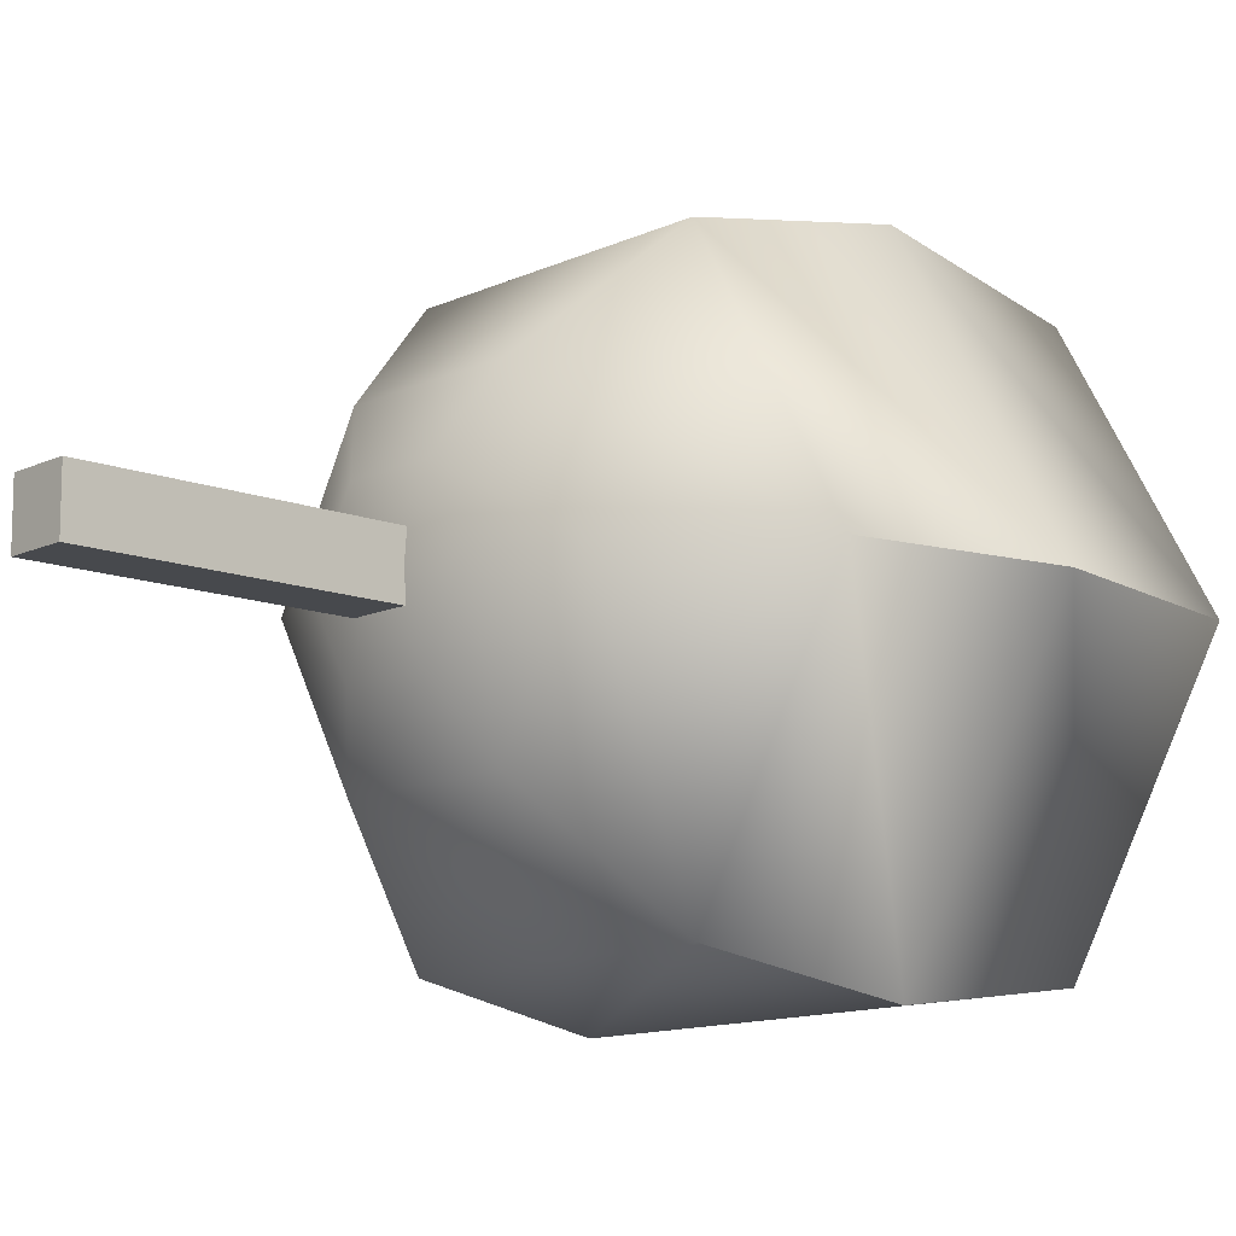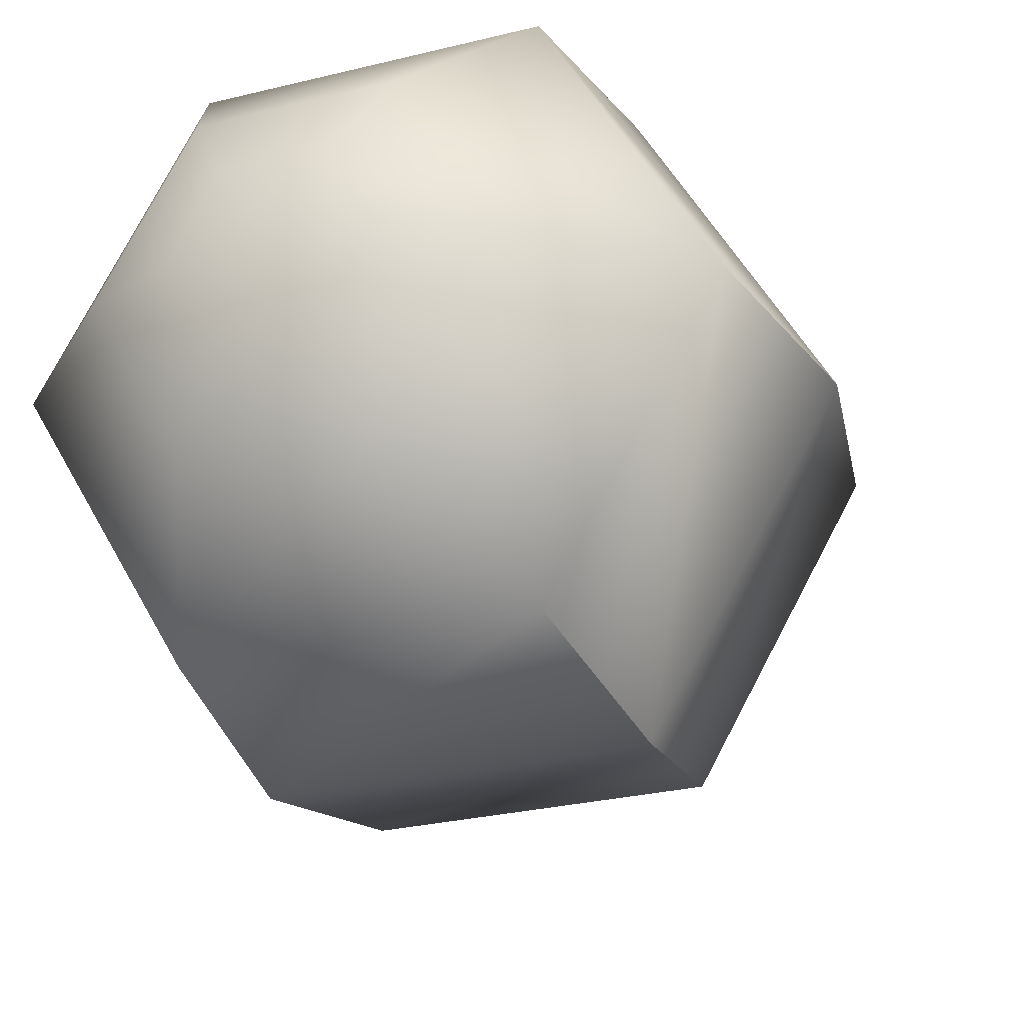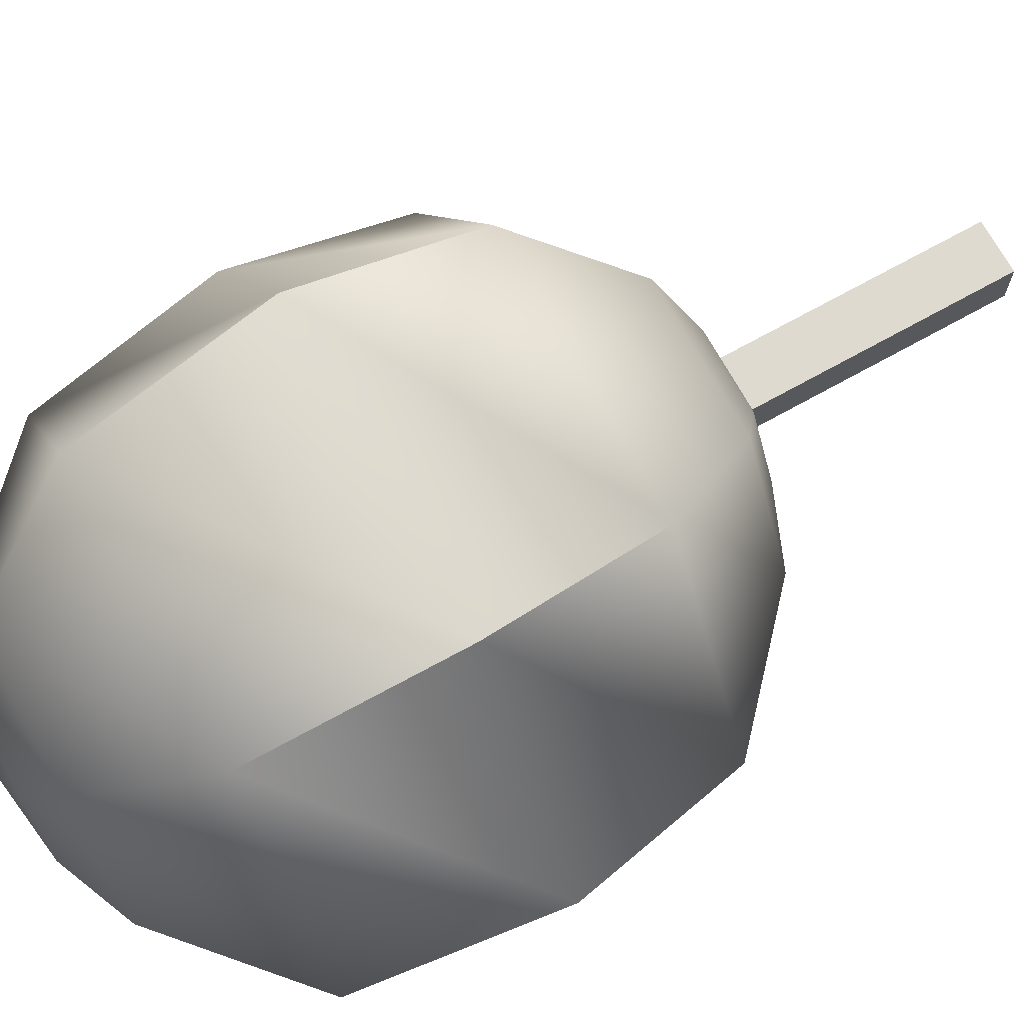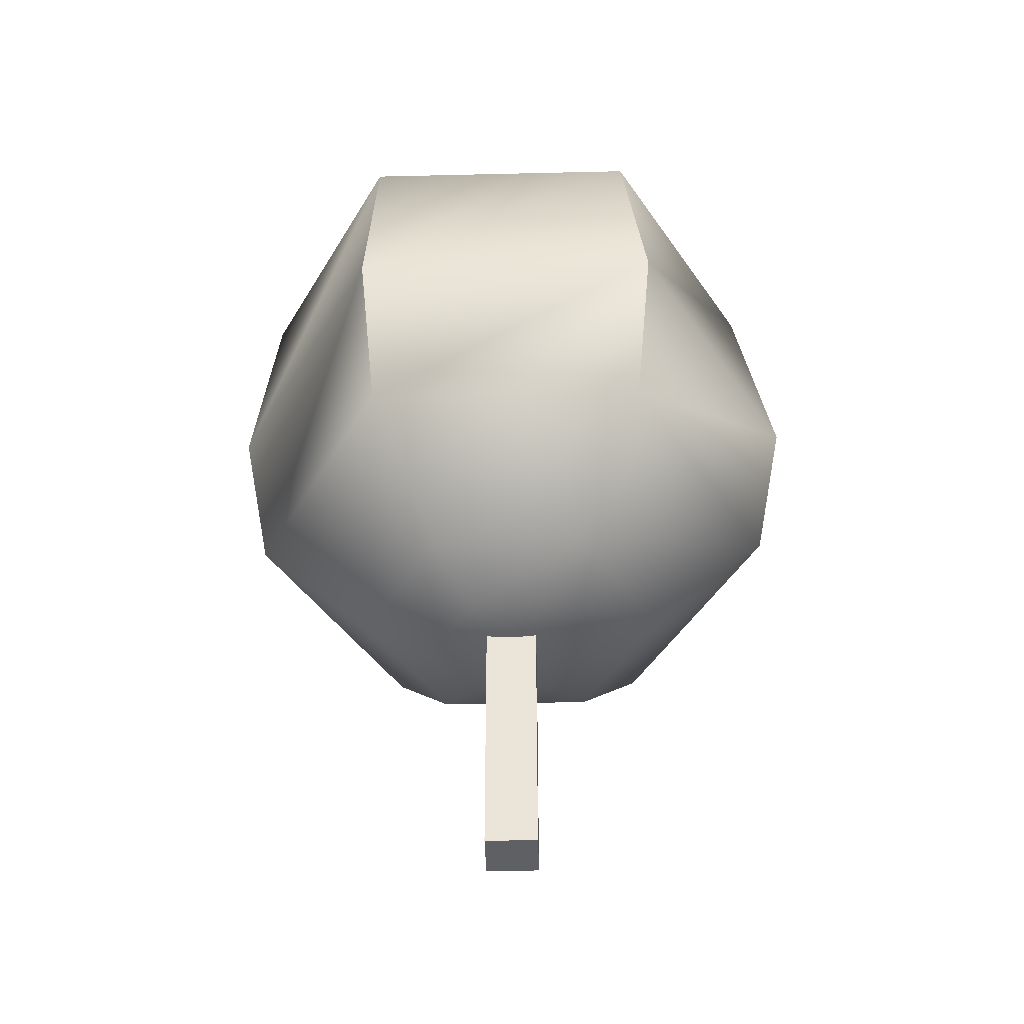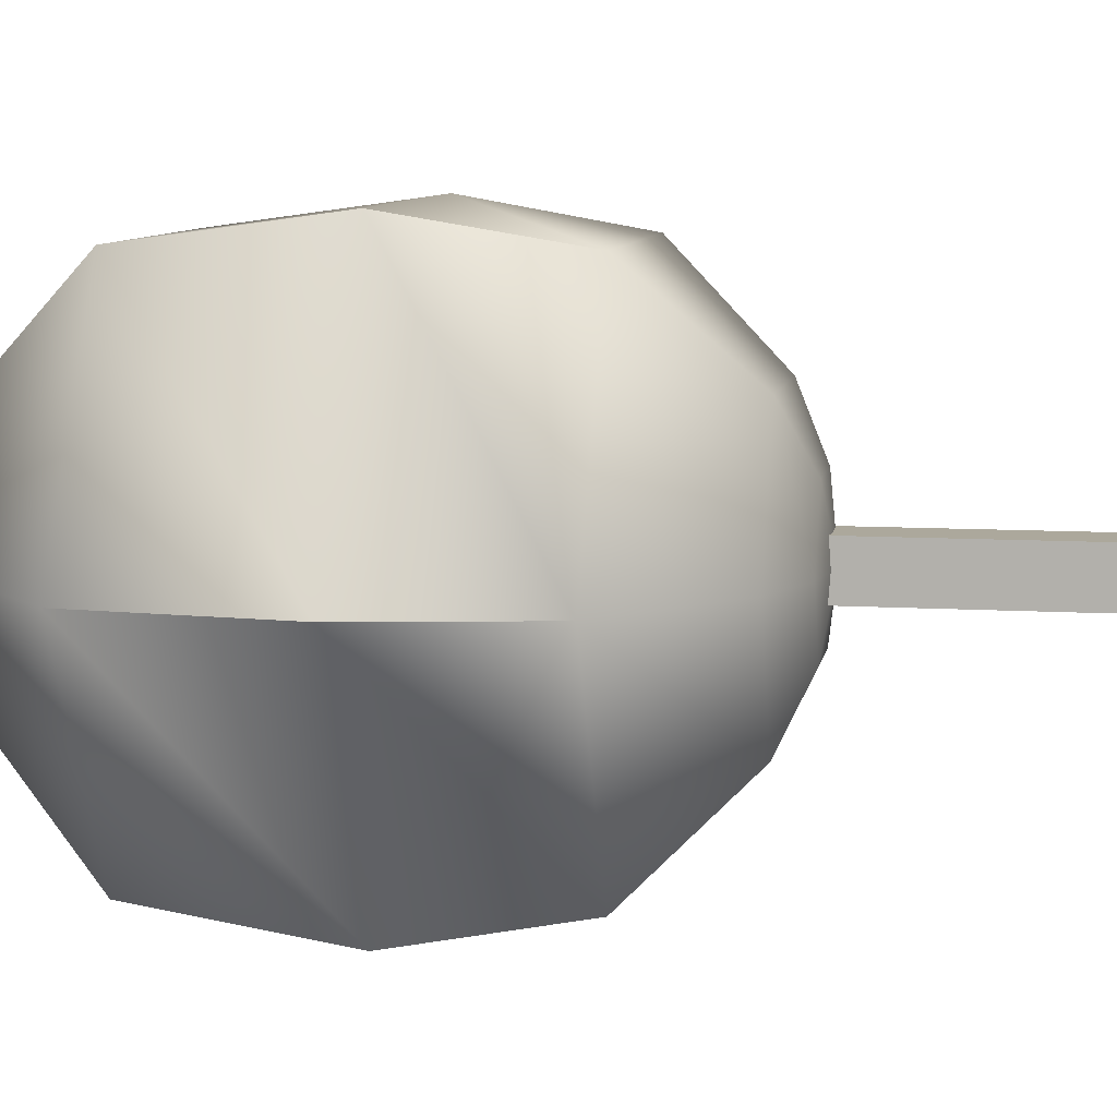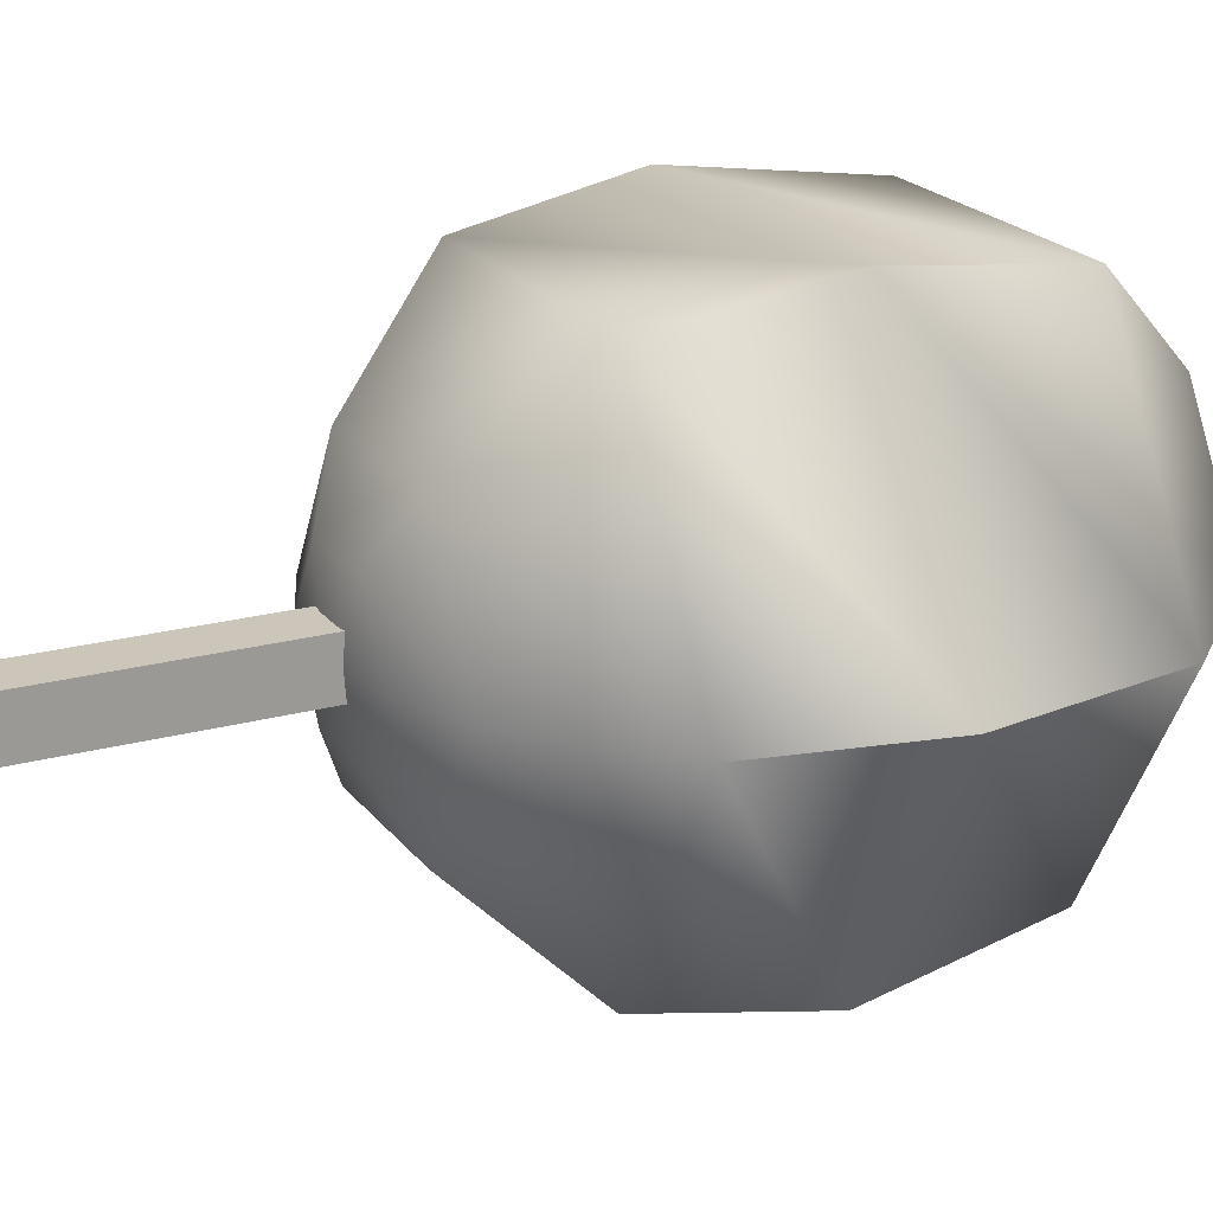
<metadata>
{"format":"obj","ext":"obj","renderer":"f3d","projection":"perspective","resolution":1024,"background":"white","views":[{"elev":-12.2,"azim":47.8,"up":"+Z"},{"elev":-26.0,"azim":-158.2,"up":"+Z"},{"elev":71.0,"azim":-119.1,"up":"+Z"},{"elev":-43.6,"azim":1.6,"up":"+Y"},{"elev":8.5,"azim":-80.3,"up":"+Z"},{"elev":20.8,"azim":63.7,"up":"+Z"}]}
</metadata>
<code>
o Tree_E_メッシュ.004
v -15.28 -0 0.198
v -15.28 4.076 0.198
v -14.88 -0 0.198
v -14.88 4.076 0.198
v -14.88 0 -0.198
v -14.88 4.076 -0.198
v -15.28 0 -0.198
v -15.28 4.076 -0.198
v -15.08 1.938 0
v -15.08 7.078 1e-06
v -14.47 2.018 0
v -13.91 2.252 0
v -16.19 5.893 -1.822
v -17.17 3.092 1e-06
v -12.99 3.092 1e-06
v -16.25 6.763 1e-06
v -16.13 3.092 1.812
v -15.69 6.998 1e-06
v -16.25 4.394 2.033
v -16.19 5.893 1.822
v -14.49 6.763 1.016
v -12.73 4.394 1e-06
v -13.03 5.893 1e-06
v -14.78 6.998 0.5261
v -17.24 5.893 1e-06
v -13.91 6.763 1e-06
v -14.47 6.998 1e-06
v -14.78 2.018 -0.5261
v -14.49 2.252 -1.016
v -15.67 6.763 -1.016
v -14.08 5.893 1.822
v -14.03 3.092 -1.812
v -15.38 2.018 0.5261
v -14.03 3.092 1.812
v -15.67 6.763 1.016
v -15.38 6.998 0.5261
v -14.78 2.018 0.5261
v -14.49 2.252 1.016
v -13.91 4.394 -2.033
v -14.08 5.893 -1.822
v -17.43 4.394 1e-06
v -16.25 2.252 0
v -14.49 6.763 -1.016
v -14.78 6.998 -0.5261
v -15.38 2.018 -0.5261
v -15.67 2.252 -1.016
v -15.38 6.998 -0.5261
v -13.91 4.394 2.033
v -16.13 3.092 -1.812
v -15.67 2.252 1.016
v -15.69 2.018 0
v -16.25 4.394 -2.033
f 4 2 1
f 6 4 3
f 8 6 5
f 2 8 7
f 6 8 2
f 3 1 7
f 28 11 9
f 29 12 11
f 32 15 12
f 25 13 52
f 36 18 16
f 39 22 15
f 37 33 9
f 38 50 33
f 34 17 50
f 36 10 18
f 16 30 13
f 48 19 17
f 40 23 22
f 23 31 48
f 26 21 31
f 43 26 23
f 44 27 26
f 44 10 27
f 45 28 9
f 46 29 28
f 49 32 29
f 18 47 30
f 18 10 47
f 52 39 32
f 31 20 19
f 27 24 21
f 27 10 24
f 21 35 20
f 24 36 35
f 24 10 36
f 13 40 39
f 20 25 41
f 35 16 25
f 30 43 40
f 47 44 43
f 47 10 44
f 51 45 9
f 42 46 45
f 14 49 46
f 33 51 9
f 50 42 51
f 41 52 49
f 11 37 9
f 12 38 37
f 15 34 38
f 17 14 42
f 19 41 14
f 22 48 34
f 3 4 1
f 5 6 3
f 7 8 5
f 1 2 7
f 4 6 2
f 5 3 7
f 28 29 11
f 29 32 12
f 41 25 52
f 35 36 16
f 32 39 15
f 37 38 33
f 38 34 50
f 25 16 13
f 34 48 17
f 39 40 22
f 22 23 48
f 23 26 31
f 40 43 23
f 43 44 26
f 45 46 28
f 46 49 29
f 16 18 30
f 49 52 32
f 48 31 19
f 26 27 21
f 31 21 20
f 21 24 35
f 52 13 39
f 19 20 41
f 20 35 25
f 13 30 40
f 30 47 43
f 51 42 45
f 42 14 46
f 33 50 51
f 14 41 49
f 11 12 37
f 12 15 38
f 50 17 42
f 17 19 14
f 15 22 34

</code>
